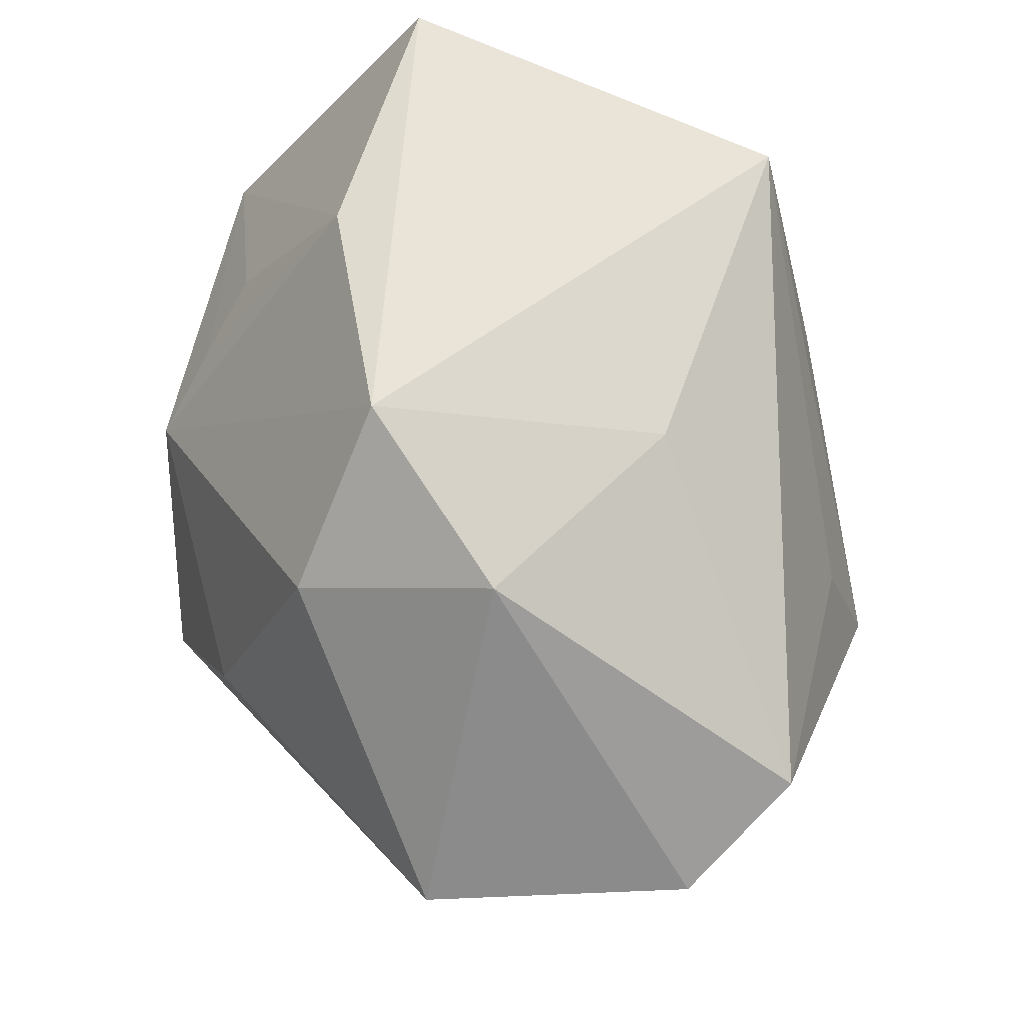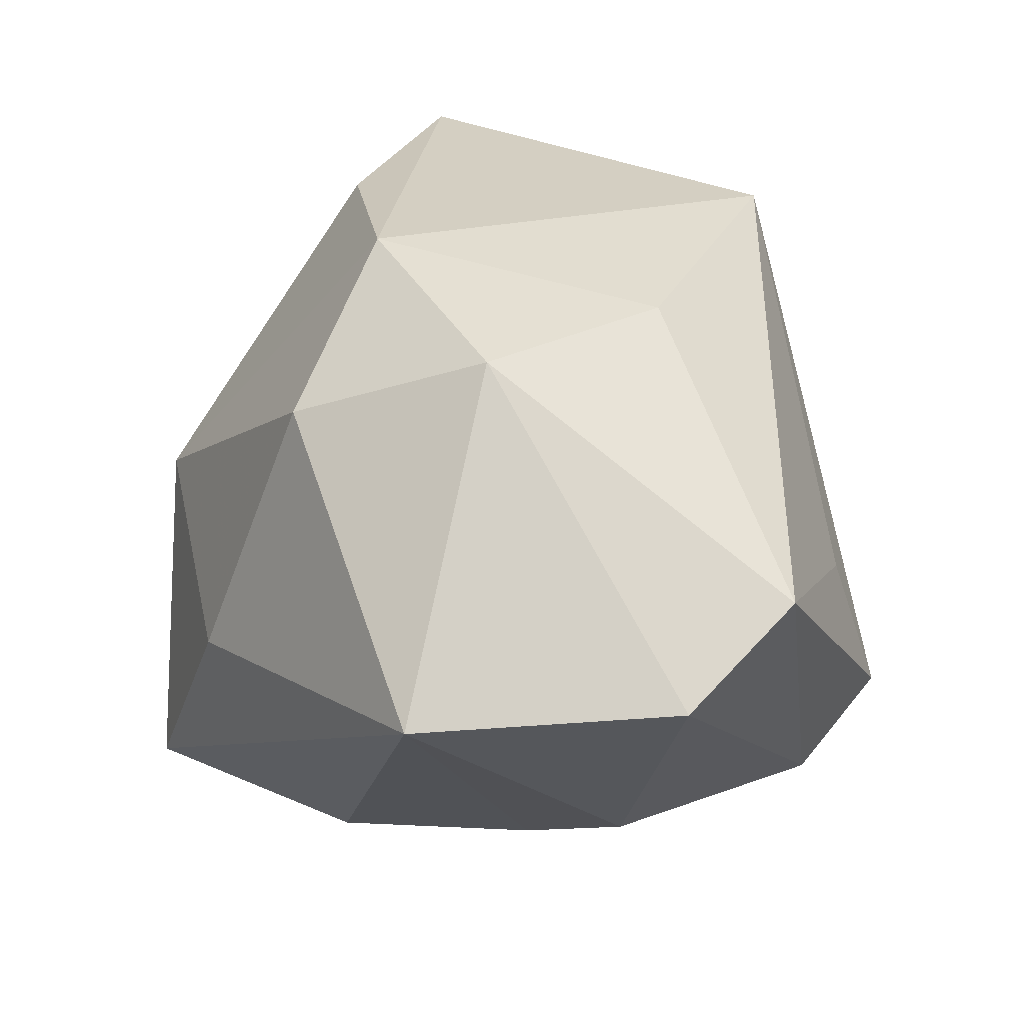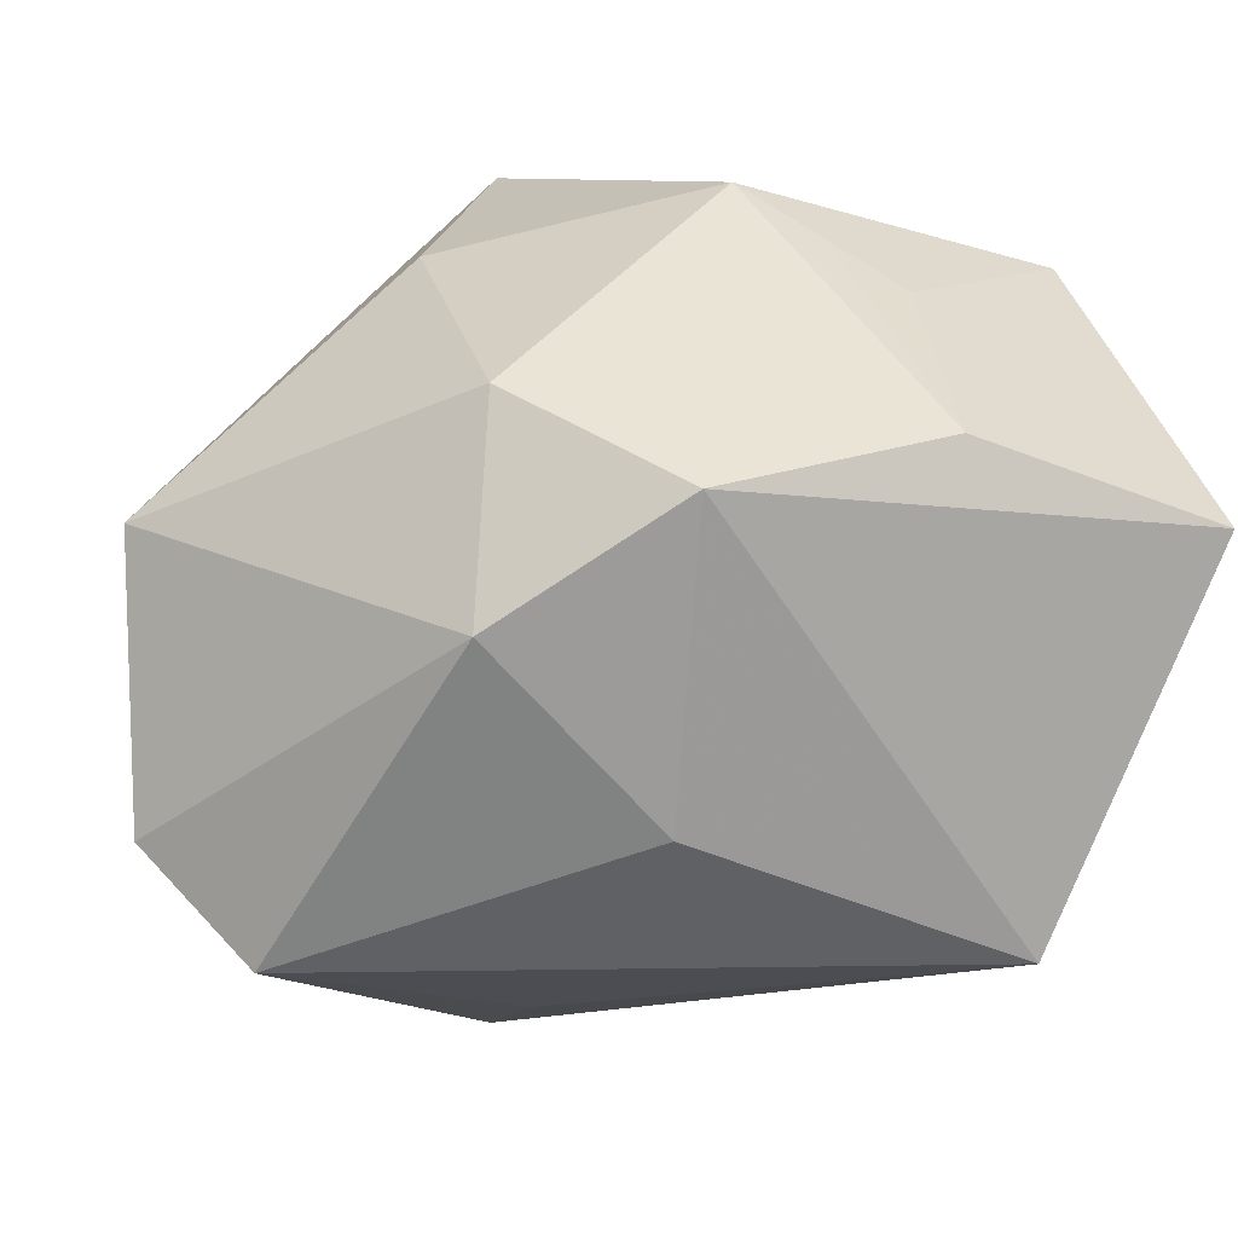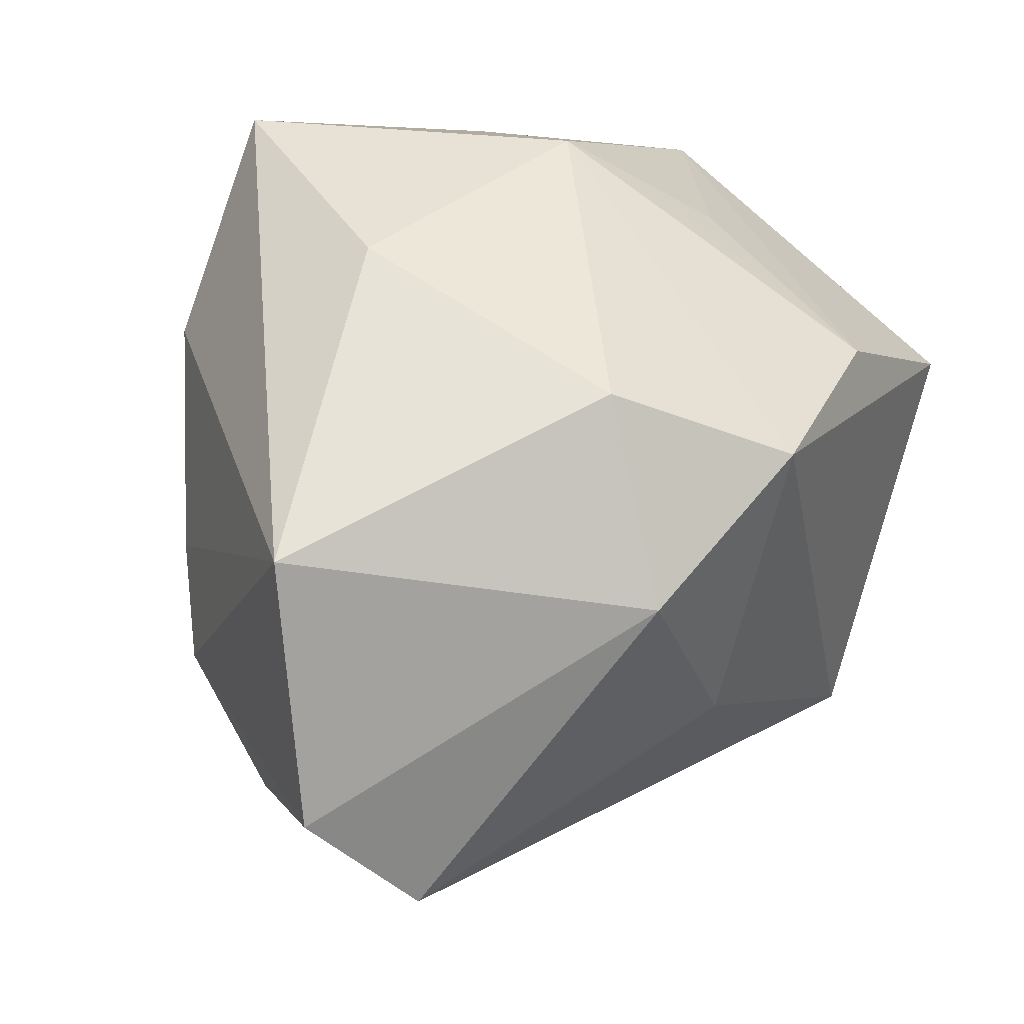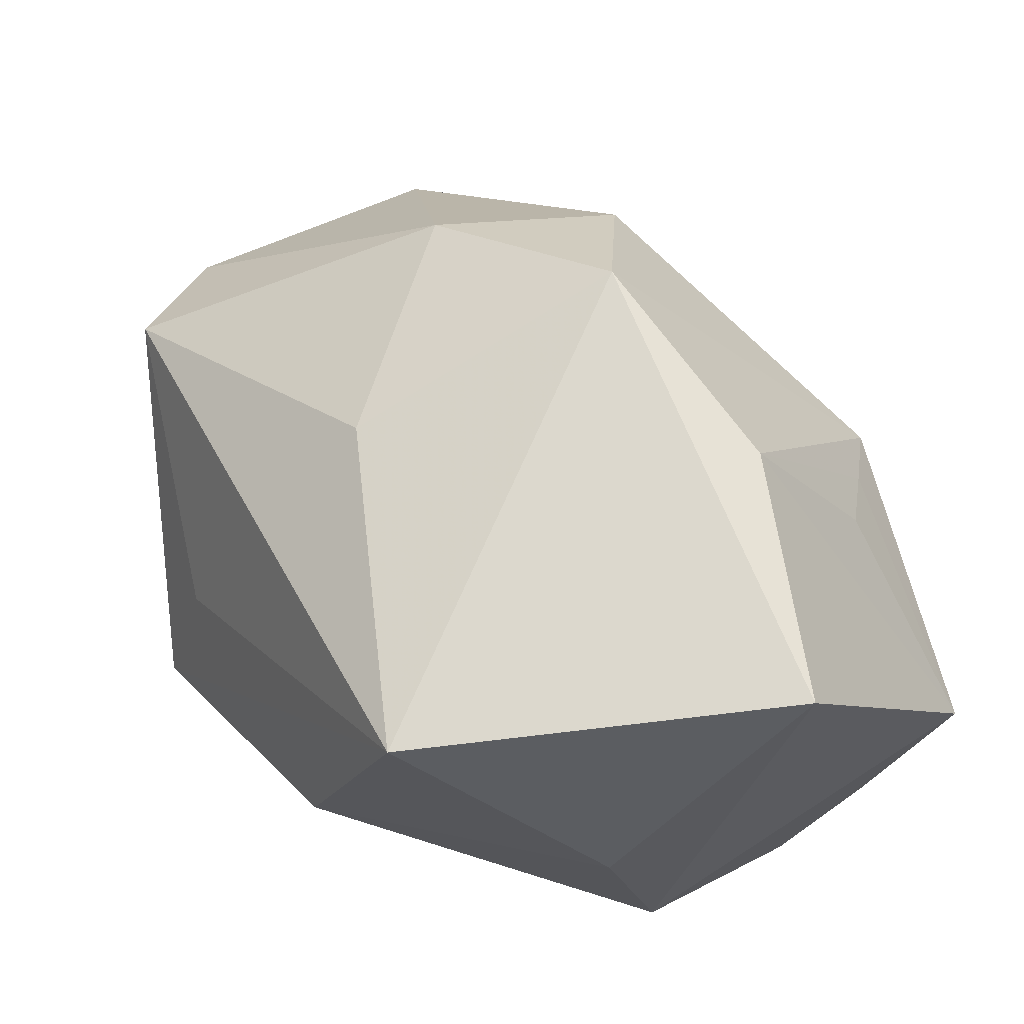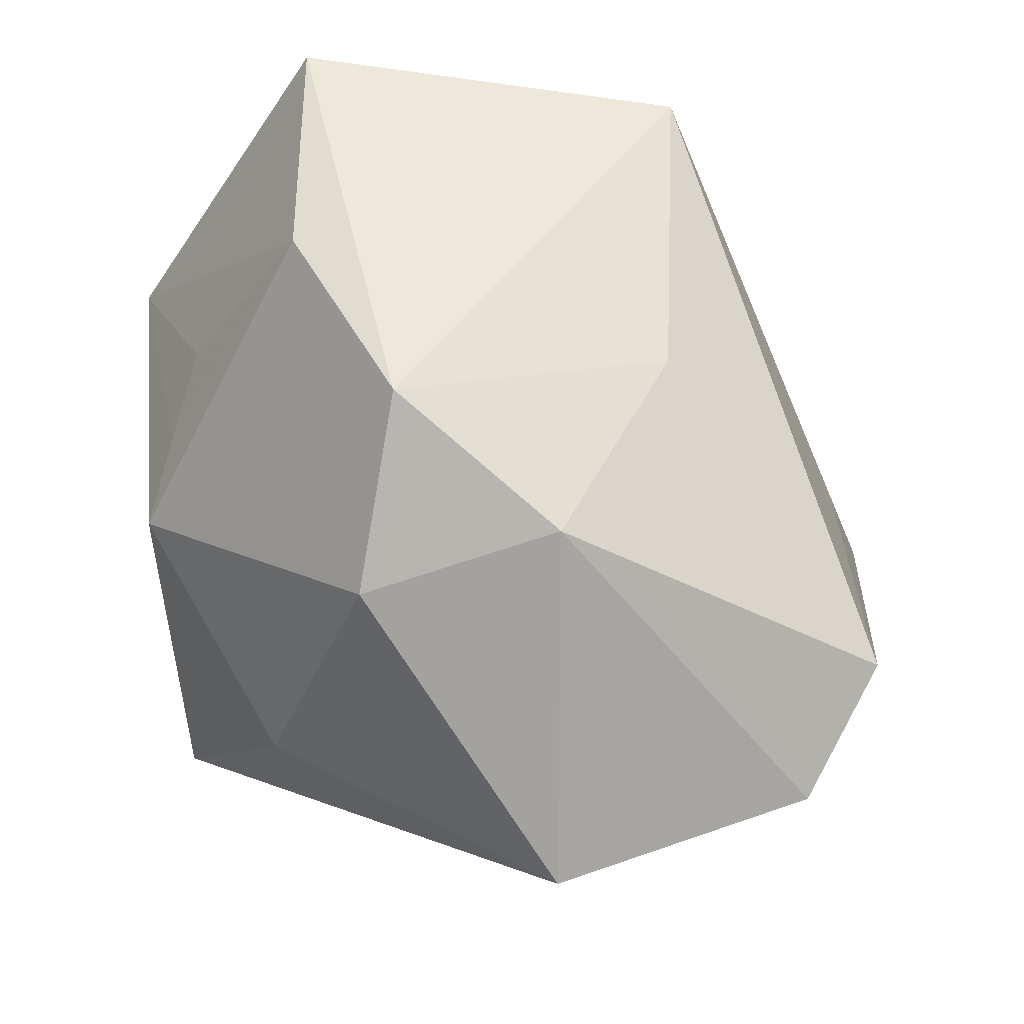
<metadata>
{"format":"obj","ext":"obj","renderer":"f3d","projection":"perspective","resolution":1024,"background":"white","views":[{"elev":63.9,"azim":-90.9,"up":"+Z"},{"elev":26.9,"azim":-89.1,"up":"+Z"},{"elev":6.1,"azim":-19.2,"up":"+Y"},{"elev":20.9,"azim":-62.0,"up":"+Y"},{"elev":64.8,"azim":62.8,"up":"+Z"},{"elev":55.3,"azim":-108.2,"up":"+Z"}]}
</metadata>
<code>
v 0.02255 0.01529 -0.01419
v -0.02608 -0.01899 0.006782
v 0.02272 0.00864 -0.01883
v -0.03165 -0.01225 0.001962
v -0.03165 0.005205 0.0004481
v -0.005957 -0.007796 -0.02054
v -0.01368 0.01985 -0.003515
v -0.01058 0.01103 -0.02054
v 0.01062 -0.02308 0.002226
v 0.02361 -0.007494 0.002921
v 0.02498 0.005032 0.02196
v -0.006141 -0.01091 0.01847
v 0.005067 -0.01239 -0.01996
v -0.004612 0.02502 -0.01804
v 0.003339 0.02411 0.00221
v 0.007474 0.02089 0.005993
v -0.01989 -0.008689 -0.01431
v -0.007884 -0.02699 -0.009431
v -0.008124 -0.02385 -0.0001162
v 0.02446 0.01926 0.001382
v -0.01657 -0.00225 -0.01697
v 0.01615 0.01528 -0.01901
v -0.01271 -0.02176 -0.01381
v -0.01727 0.0003852 0.01917
v -0.01494 0.0131 0.01456
v 0.01021 0.0003346 -0.02001
v 0.01504 -0.01891 0.01904
v -0.006429 0.007934 0.0234
v 0.01136 0.0178 0.009549
v 0.008537 -0.01973 -0.01038
v 0.00279 0.0196 -0.02054
v 0.02513 -0.004409 -0.008169
v 0.01713 0.02075 -0.01194
v 0.008832 0.01045 0.02188
f 11 28 27
f 11 32 20
f 27 28 12
f 27 12 2
f 13 32 30
f 30 18 13
f 8 5 14
f 21 5 8
f 4 5 17
f 17 5 21
f 10 11 27
f 32 11 10
f 3 32 13
f 20 32 3
f 19 18 27
f 27 2 19
f 19 2 18
f 24 12 28
f 24 2 12
f 4 2 24
f 24 5 4
f 9 30 32
f 9 10 27
f 32 10 9
f 27 18 9
f 18 30 9
f 21 8 6
f 6 17 21
f 20 15 16
f 16 29 20
f 31 6 8
f 31 22 3
f 31 8 14
f 14 22 31
f 17 6 23
f 4 17 23
f 13 18 23
f 23 6 13
f 23 2 4
f 18 2 23
f 29 16 34
f 34 15 28
f 34 16 15
f 28 11 34
f 34 11 20
f 20 29 34
f 5 24 25
f 28 15 25
f 25 24 28
f 20 3 1
f 3 22 1
f 13 6 26
f 6 31 26
f 26 3 13
f 26 31 3
f 14 5 7
f 5 25 7
f 7 15 14
f 7 25 15
f 33 22 14
f 33 1 22
f 20 1 33
f 33 15 20
f 14 15 33

</code>
